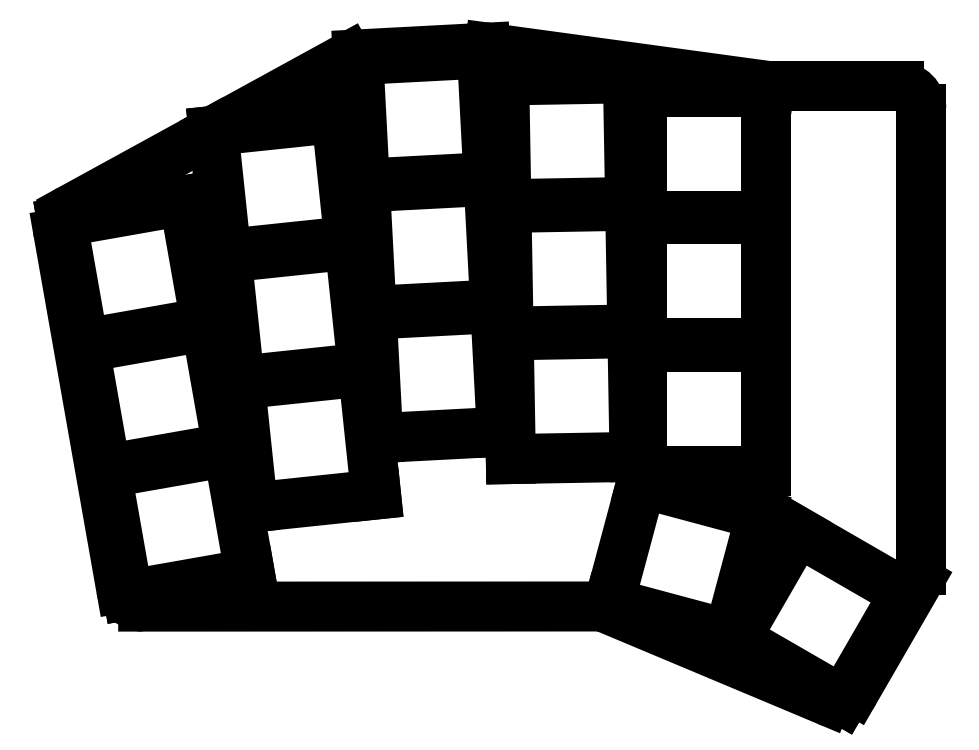
<metadata>
{"format":"dxf","ext":"dxf","renderer":"ezdxf+matplotlib","layout":"modelspace","background":"white","min_lineweight":24,"dpi":150}
</metadata>
<code>
0
SECTION
2
ENTITIES
0
LINE
8
0
10
205.3
20
-151.4
11
196.8
21
-166.1
0
LINE
8
0
10
193.1
20
-167.3
11
163.7
21
-155
0
LINE
8
0
10
162.6
20
-154.8
11
101.9
21
-154.8
0
LINE
8
0
10
98.95
20
-152.3
11
90.61
21
-105
0
LINE
8
0
10
92.12
20
-101.9
11
111.3
21
-91.36
0
LINE
8
0
10
111.3
20
-91.34
11
129.2
21
-81.52
0
LINE
8
0
10
130.5
20
-81.15
11
147.5
21
-80.26
0
LINE
8
0
10
148.1
20
-80.28
11
185.5
21
-85.38
0
LINE
8
0
10
185.9
20
-85.41
11
202.7
21
-85.41
0
LINE
8
0
10
205.7
20
-88.41
11
205.7
21
-149.9
0
ARC
8
0
10
194.2
20
-164.5
40
3
50
247.2
51
330
0
ARC
8
0
10
162.6
20
-157.8
40
3
50
67.25
51
90.02
0
ARC
8
0
10
101.9
20
-151.8
40
3
50
190
51
270
0
ARC
8
0
10
93.57
20
-104.5
40
3
50
118.7
51
190
0
ARC
8
0
10
130.7
20
-84.15
40
3
50
93
51
118.7
0
ARC
8
0
10
147.7
20
-83.26
40
3
50
82.23
51
93
0
ARC
8
0
10
185.9
20
-82.41
40
3
50
262.2
51
270
0
ARC
8
0
10
202.7
20
-88.41
40
3
50
0
51
90
0
ARC
8
0
10
202.7
20
-149.9
40
3
50
330
51
0
0
LINE
8
0
10
99.88
20
-153.2
11
116.1
21
-150.4
0
LINE
8
0
10
116.1
20
-150.4
11
113.3
21
-134.1
0
LINE
8
0
10
113.3
20
-134.1
11
97.01
21
-137
0
LINE
8
0
10
97.01
20
-137
11
99.88
21
-153.2
0
LINE
8
0
10
96.92
20
-136.5
11
113.2
21
-133.6
0
LINE
8
0
10
113.2
20
-133.6
11
110.3
21
-117.4
0
LINE
8
0
10
110.3
20
-117.4
11
94.06
21
-120.2
0
LINE
8
0
10
94.06
20
-120.2
11
96.92
21
-136.5
0
LINE
8
0
10
93.97
20
-119.8
11
110.2
21
-116.9
0
LINE
8
0
10
110.2
20
-116.9
11
107.4
21
-100.6
0
LINE
8
0
10
107.4
20
-100.6
11
91.11
21
-103.5
0
LINE
8
0
10
91.11
20
-103.5
11
93.97
21
-119.8
0
LINE
8
0
10
116.5
20
-141.6
11
133
21
-139.8
0
LINE
8
0
10
133
20
-139.8
11
131.2
21
-123.4
0
LINE
8
0
10
131.2
20
-123.4
11
114.8
21
-125.2
0
LINE
8
0
10
114.8
20
-125.2
11
116.5
21
-141.6
0
LINE
8
0
10
114.8
20
-124.7
11
131.2
21
-122.9
0
LINE
8
0
10
131.2
20
-122.9
11
129.5
21
-106.5
0
LINE
8
0
10
129.5
20
-106.5
11
113
21
-108.3
0
LINE
8
0
10
113
20
-108.3
11
114.8
21
-124.7
0
LINE
8
0
10
113
20
-107.8
11
129.4
21
-106
0
LINE
8
0
10
129.4
20
-106
11
127.7
21
-89.62
0
LINE
8
0
10
127.7
20
-89.62
11
111.3
21
-91.34
0
LINE
8
0
10
111.3
20
-91.36
11
113
21
-107.8
0
LINE
8
0
10
133.3
20
-132.3
11
149.7
21
-131.5
0
LINE
8
0
10
149.7
20
-131.5
11
148.9
21
-115
0
LINE
8
0
10
148.9
20
-115
11
132.4
21
-115.8
0
LINE
8
0
10
132.4
20
-115.8
11
133.3
21
-132.3
0
LINE
8
0
10
132.4
20
-115.4
11
148.8
21
-114.5
0
LINE
8
0
10
148.8
20
-114.5
11
148
21
-98.01
0
LINE
8
0
10
148
20
-98.01
11
131.5
21
-98.87
0
LINE
8
0
10
131.5
20
-98.87
11
132.4
21
-115.4
0
LINE
8
0
10
131.5
20
-98.37
11
148
21
-97.51
0
LINE
8
0
10
148
20
-97.51
11
147.1
21
-81.03
0
LINE
8
0
10
147.1
20
-81.03
11
130.6
21
-81.9
0
LINE
8
0
10
130.6
20
-81.9
11
131.5
21
-98.37
0
LINE
8
0
10
150.9
20
-135.1
11
167.4
21
-134.8
0
LINE
8
0
10
167.4
20
-134.8
11
167.1
21
-118.3
0
LINE
8
0
10
167.1
20
-118.3
11
150.7
21
-118.6
0
LINE
8
0
10
150.7
20
-118.6
11
150.9
21
-135.1
0
LINE
8
0
10
150.6
20
-118.1
11
167.1
21
-117.8
0
LINE
8
0
10
167.1
20
-117.8
11
166.9
21
-101.3
0
LINE
8
0
10
166.9
20
-101.3
11
150.4
21
-101.6
0
LINE
8
0
10
150.4
20
-101.6
11
150.6
21
-118.1
0
LINE
8
0
10
150.3
20
-101.1
11
166.8
21
-100.8
0
LINE
8
0
10
166.8
20
-100.8
11
166.6
21
-84.33
0
LINE
8
0
10
166.6
20
-84.33
11
150.1
21
-84.62
0
LINE
8
0
10
150.1
20
-84.62
11
150.3
21
-101.1
0
LINE
8
0
10
168.4
20
-136.7
11
184.9
21
-136.7
0
LINE
8
0
10
184.9
20
-136.7
11
184.9
21
-120.2
0
LINE
8
0
10
184.9
20
-120.2
11
168.4
21
-120.2
0
LINE
8
0
10
168.4
20
-120.2
11
168.4
21
-136.7
0
LINE
8
0
10
168.4
20
-119.7
11
184.9
21
-119.7
0
LINE
8
0
10
184.9
20
-119.7
11
184.9
21
-103.2
0
LINE
8
0
10
184.9
20
-103.2
11
168.4
21
-103.2
0
LINE
8
0
10
168.4
20
-103.2
11
168.4
21
-119.7
0
LINE
8
0
10
168.4
20
-102.7
11
184.9
21
-102.7
0
LINE
8
0
10
184.9
20
-102.7
11
184.9
21
-86.16
0
LINE
8
0
10
184.9
20
-86.16
11
168.4
21
-86.16
0
LINE
8
0
10
168.4
20
-86.16
11
168.4
21
-102.7
0
LINE
8
0
10
164.1
20
-154.2
11
180
21
-158.5
0
LINE
8
0
10
180
20
-158.5
11
184.3
21
-142.6
0
LINE
8
0
10
184.3
20
-142.6
11
168.3
21
-138.3
0
LINE
8
0
10
168.3
20
-138.3
11
164.1
21
-154.2
0
LINE
8
0
10
180.9
20
-159.1
11
195.2
21
-167.3
0
LINE
8
0
10
195.2
20
-167.3
11
203.5
21
-153
0
LINE
8
0
10
203.5
20
-153
11
189.2
21
-144.8
0
LINE
8
0
10
189.2
20
-144.8
11
180.9
21
-159.1
0
ENDSEC
0
EOF

</code>
